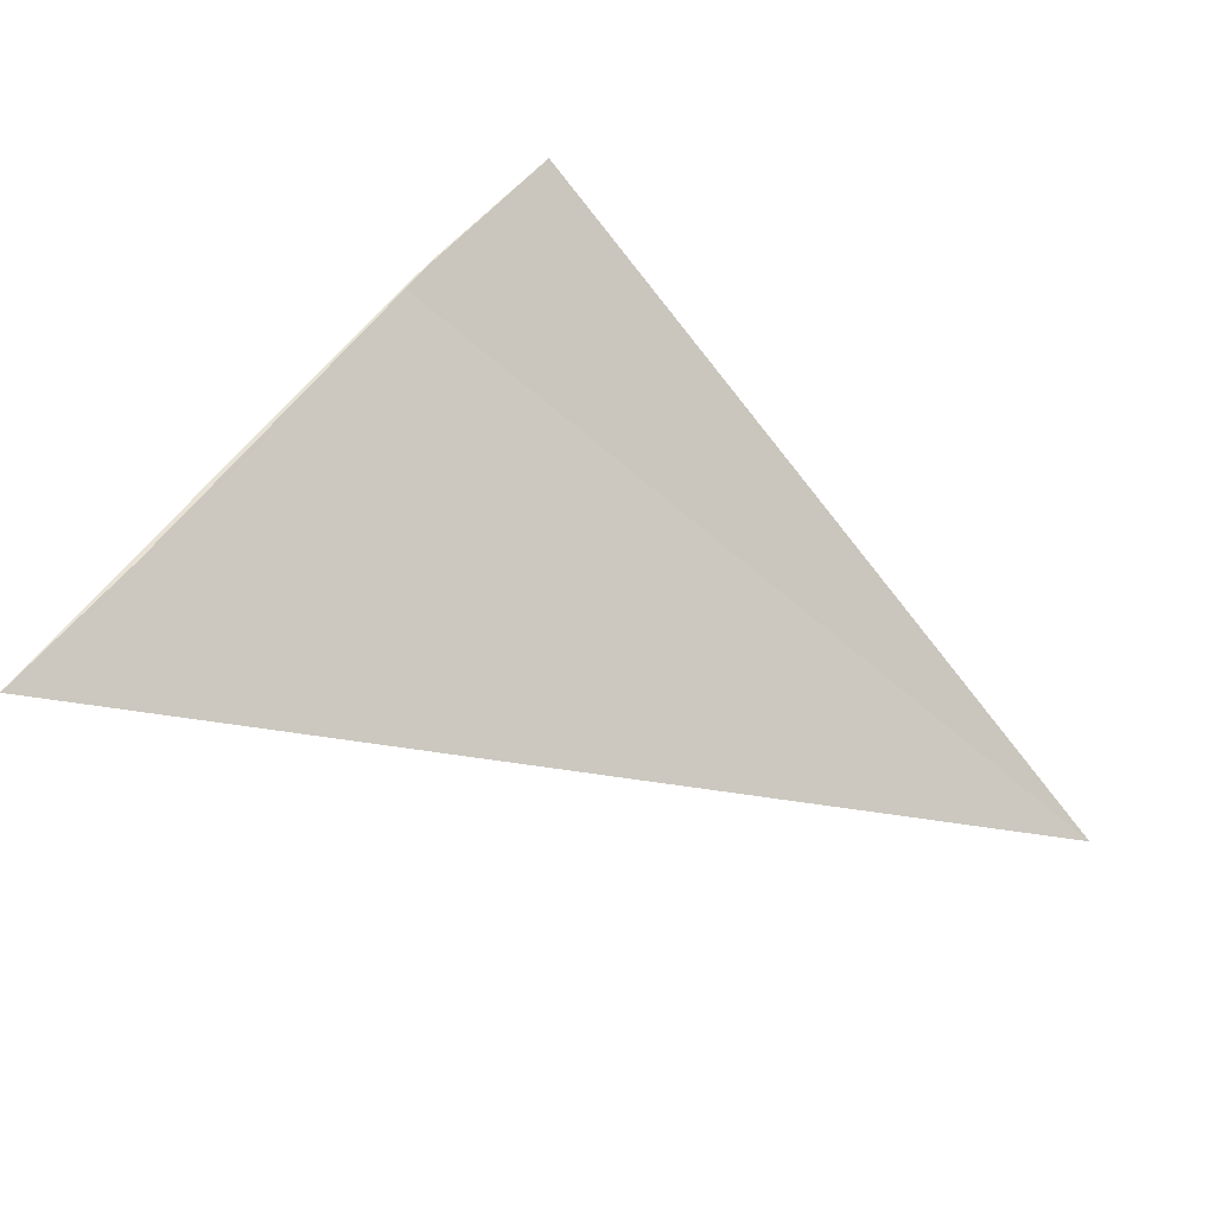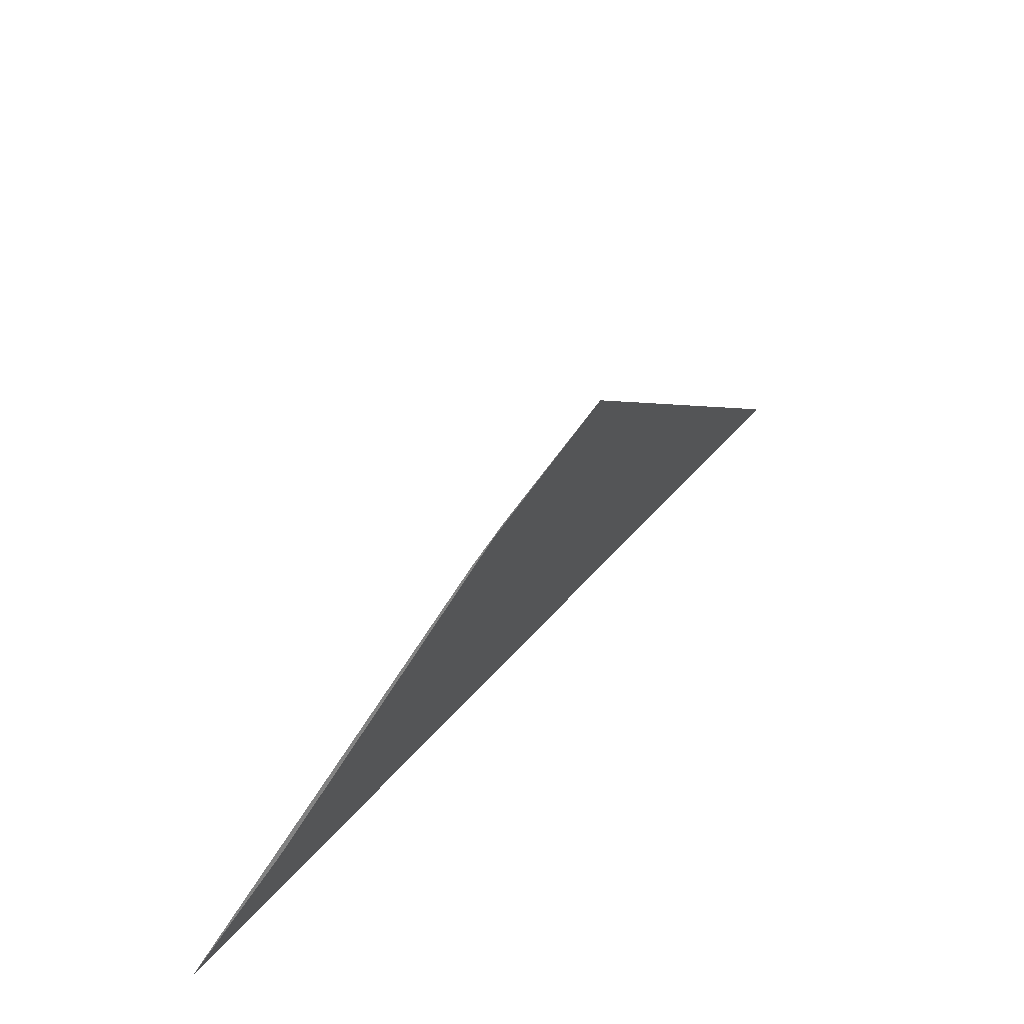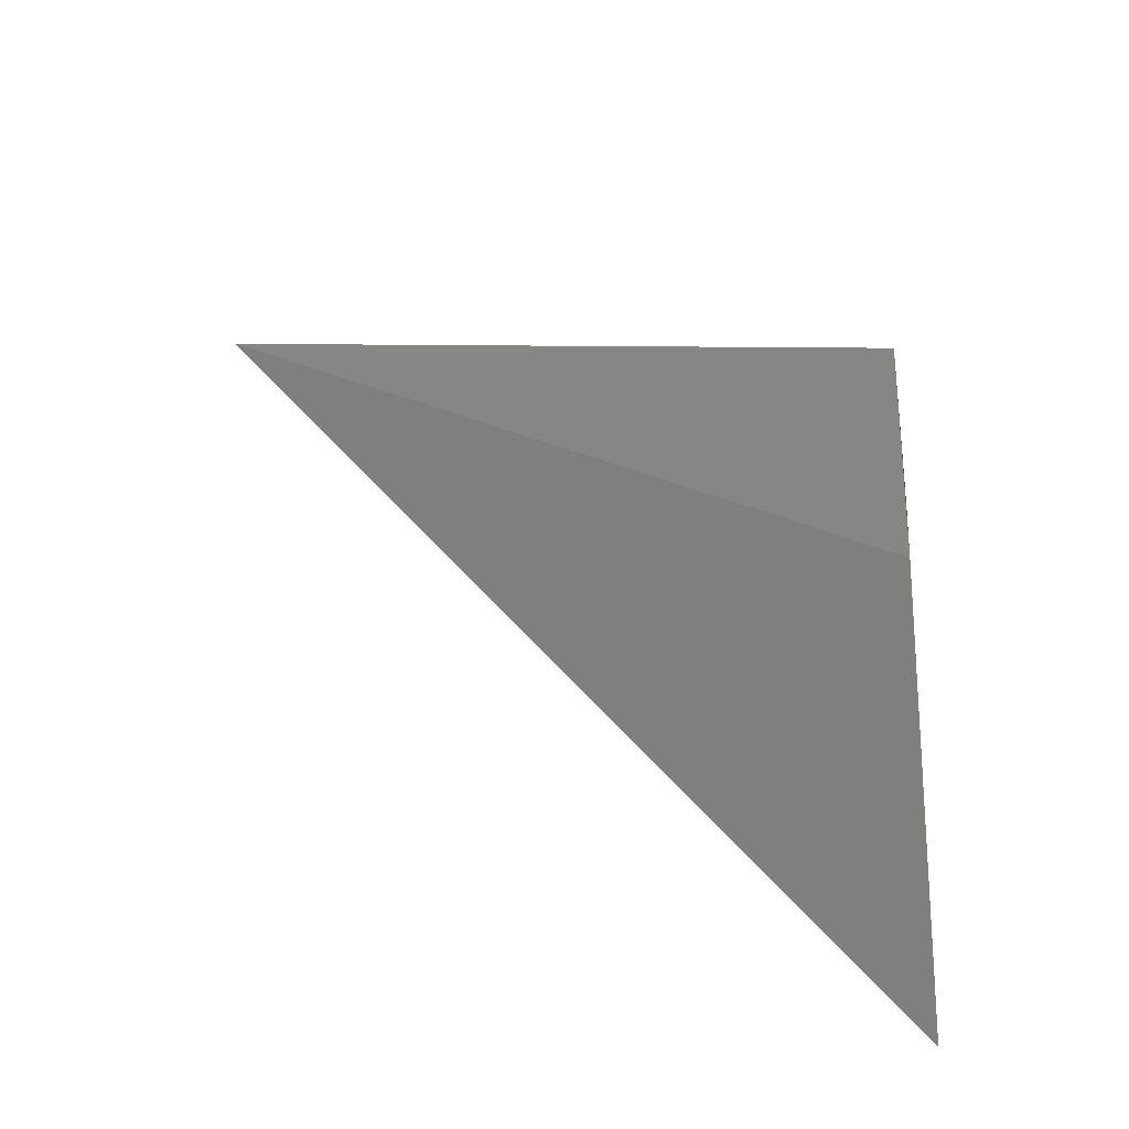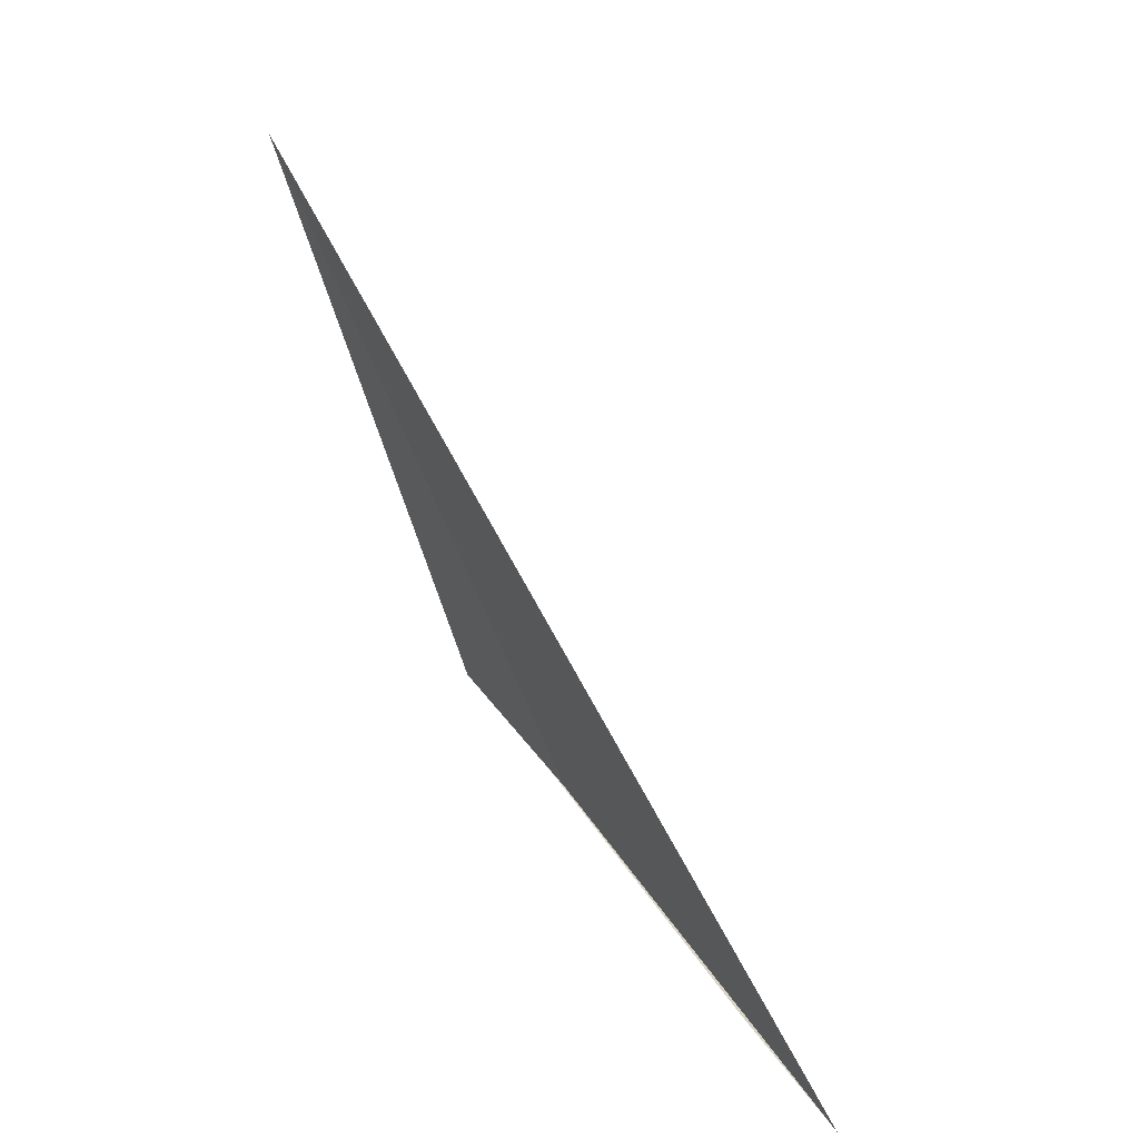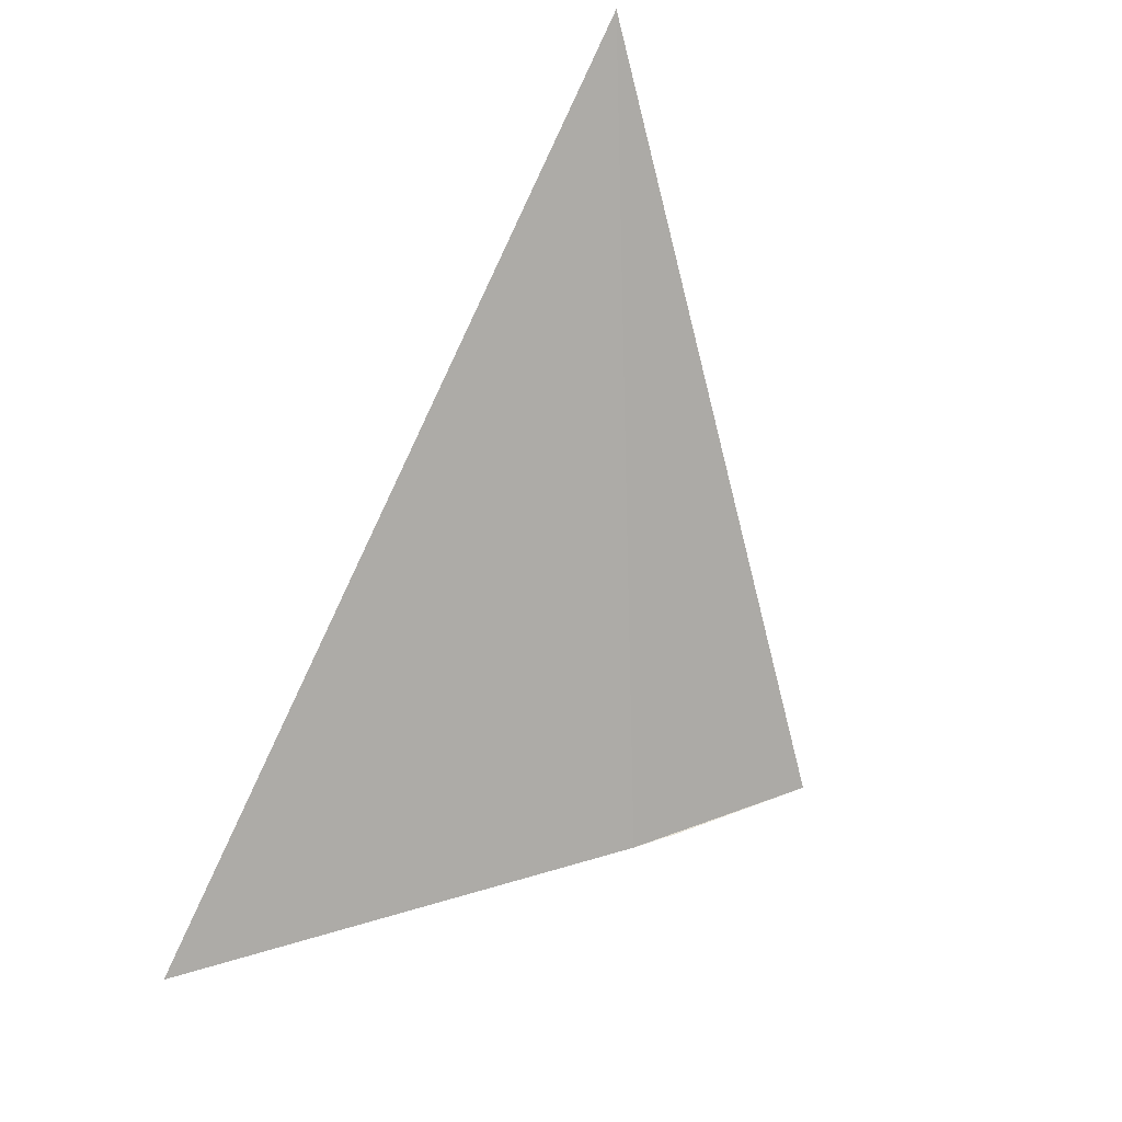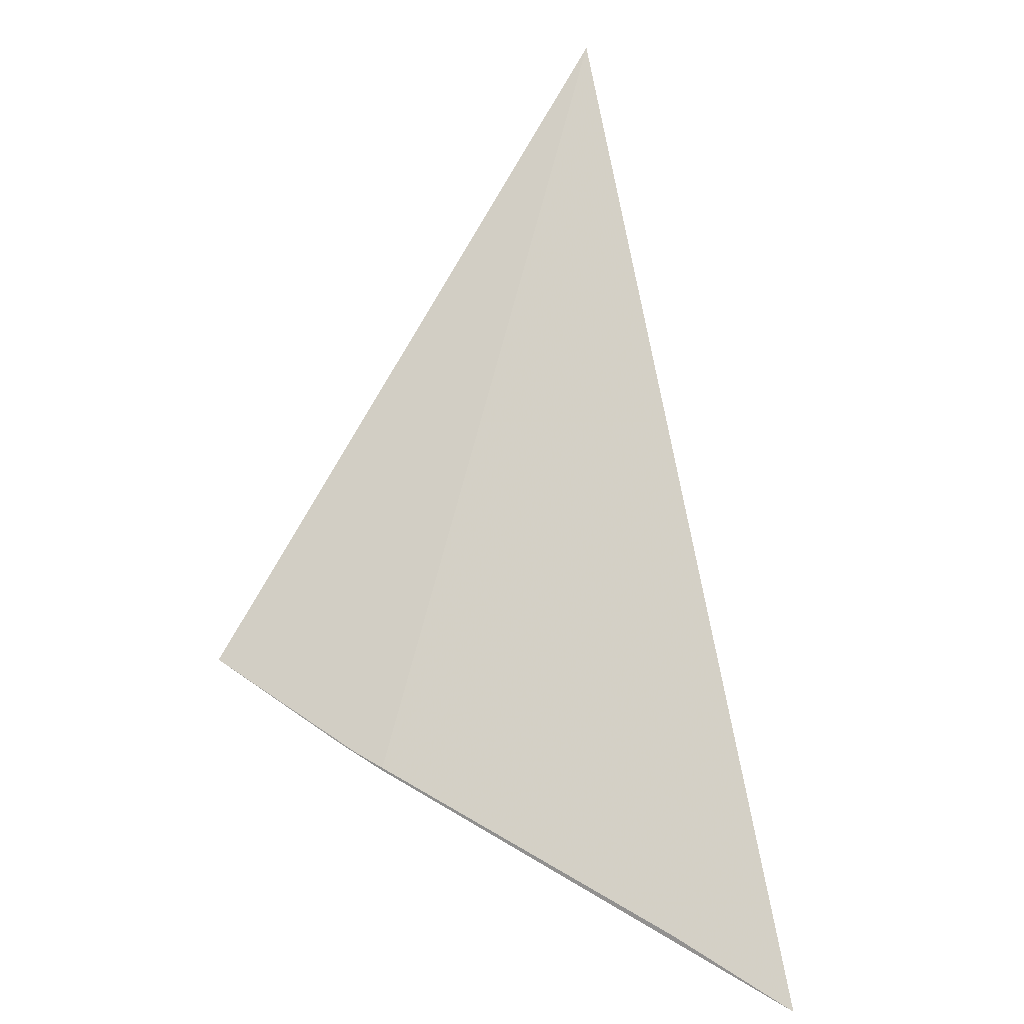
<metadata>
{"format":"obj","ext":"obj","renderer":"f3d","projection":"perspective","resolution":1024,"background":"white","views":[{"elev":-38.4,"azim":-173.9,"up":"+Y"},{"elev":29.8,"azim":160.4,"up":"+Y"},{"elev":52.5,"azim":80.2,"up":"+Y"},{"elev":-63.4,"azim":-26.9,"up":"+Y"},{"elev":60.4,"azim":108.8,"up":"+Z"},{"elev":-66.9,"azim":-88.8,"up":"+Z"}]}
</metadata>
<code>
v 6.08 4.672 33.73
v 6.047 4.713 33.73
v 5.949 4.83 33.73
v 6.288 4.371 33.73
v 6.389 4.24 33.73
v 5.466 4.437 34.35
f 1 3 2
f 1 2 4
f 1 4 5
f 1 5 6
f 1 6 3

</code>
